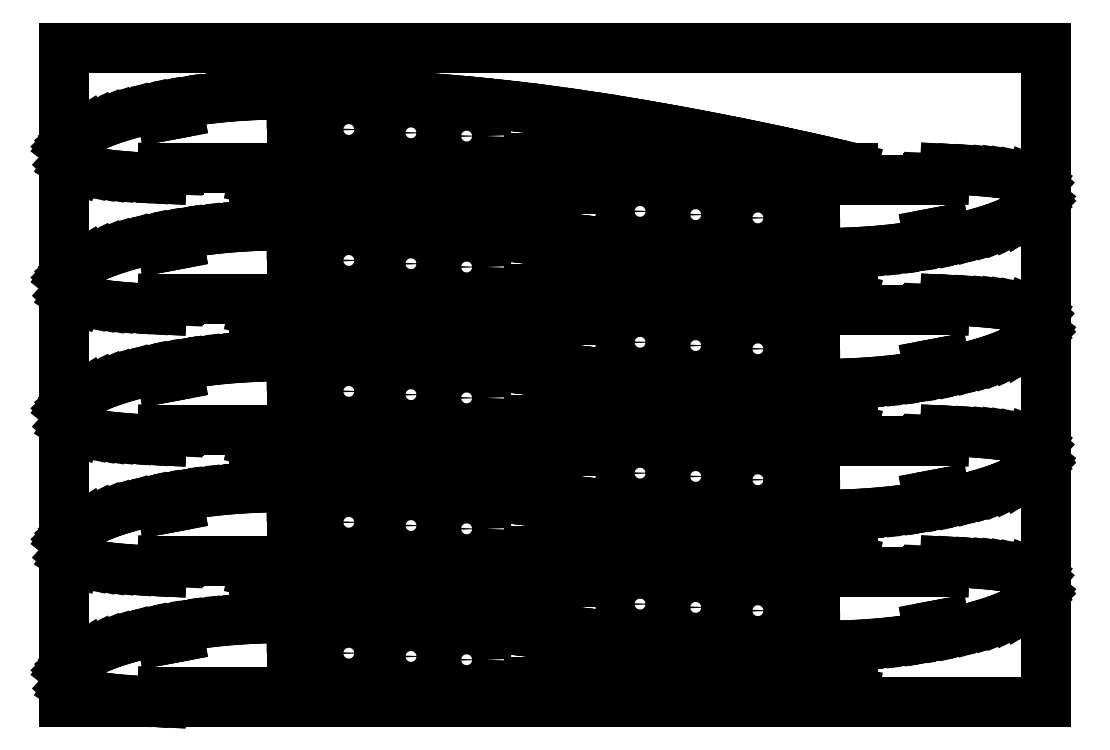
<metadata>
{"format":"dxf","ext":"dxf","renderer":"ezdxf+matplotlib","layout":"modelspace","background":"white","min_lineweight":24,"dpi":150}
</metadata>
<code>
0
SECTION
2
ENTITIES
0
INSERT
8
0
2
airfoil
10
0
20
0
30
0
41
1
42
1
43
0
50
0
70
1
71
1
44
0
45
0
0
LINE
8
0
10
0
20
0
11
300
21
0
0
LINE
8
0
10
300
20
0
11
300
21
200
0
LINE
8
0
10
300
20
200
11
0
21
200
0
LINE
8
0
10
0
20
200
11
0
21
0
0
INSERT
8
0
2
airfoil
10
299
20
43
30
0
41
1
42
1
43
0
50
180
70
1
71
1
44
0
45
0
0
INSERT
8
0
2
airfoil
10
0
20
40
30
0
41
1
42
1
43
0
50
0
70
1
71
1
44
0
45
0
0
INSERT
8
0
2
airfoil
10
299
20
83
30
0
41
1
42
1
43
0
50
180
70
1
71
1
44
0
45
0
0
INSERT
8
0
2
airfoil
10
0
20
80
30
0
41
1
42
1
43
0
50
0
70
1
71
1
44
0
45
0
0
INSERT
8
0
2
airfoil
10
299
20
123
30
0
41
1
42
1
43
0
50
180
70
1
71
1
44
0
45
0
0
INSERT
8
0
2
airfoil
10
0
20
120
30
0
41
1
42
1
43
0
50
0
70
1
71
1
44
0
45
0
0
INSERT
8
0
2
airfoil
10
299
20
163
30
0
41
1
42
1
43
0
50
180
70
1
71
1
44
0
45
0
0
INSERT
8
0
2
airfoil
10
0
20
160
30
0
41
1
42
1
43
0
50
0
70
1
71
1
44
0
45
0
0
ENDSEC
0
EOF

</code>
